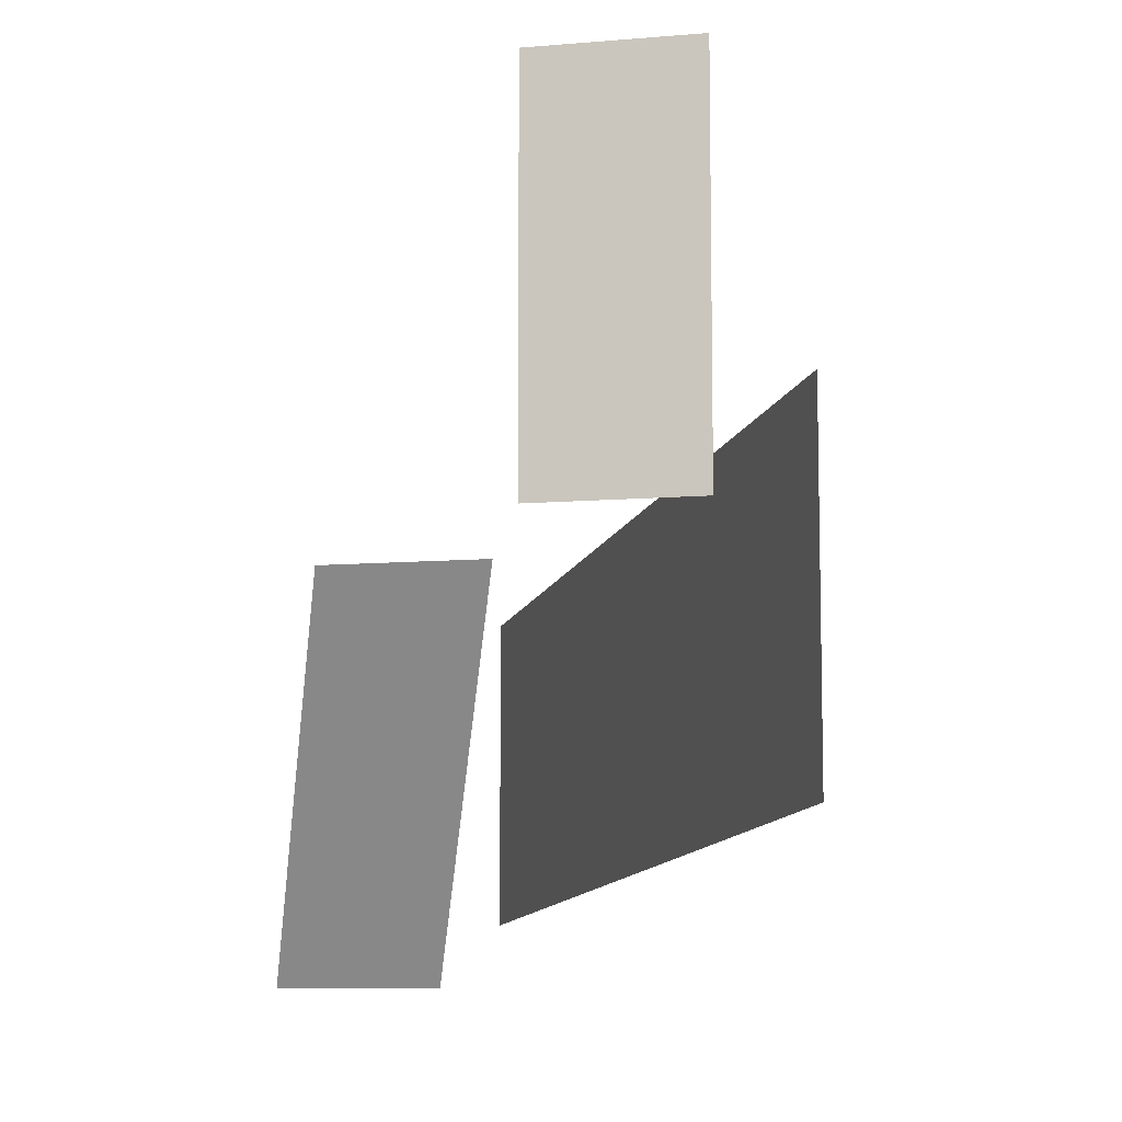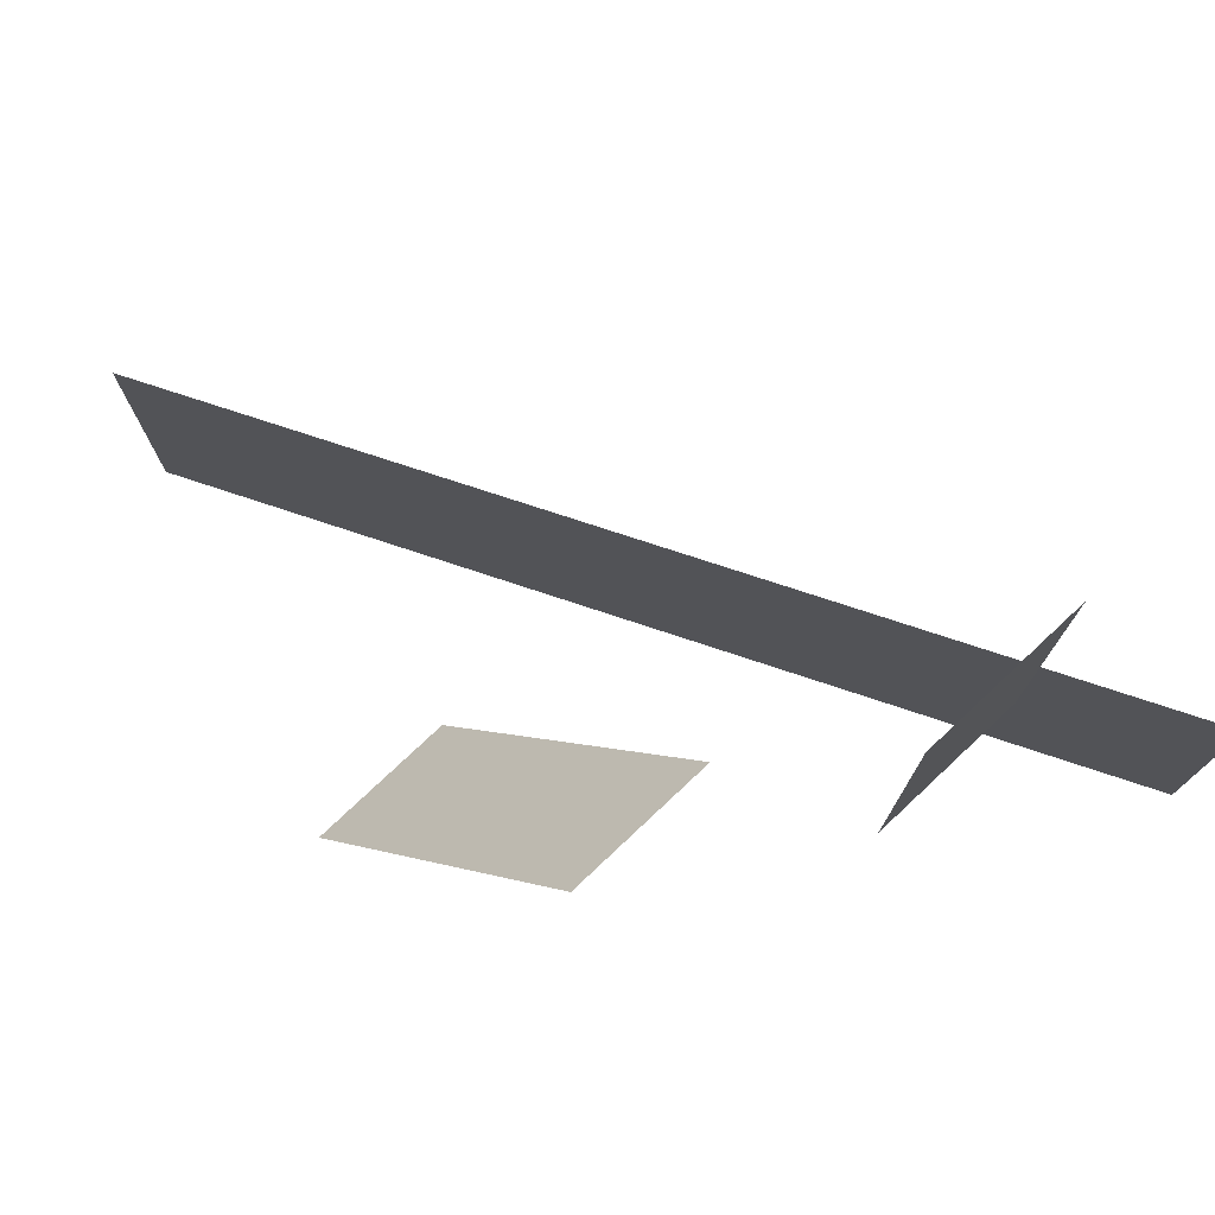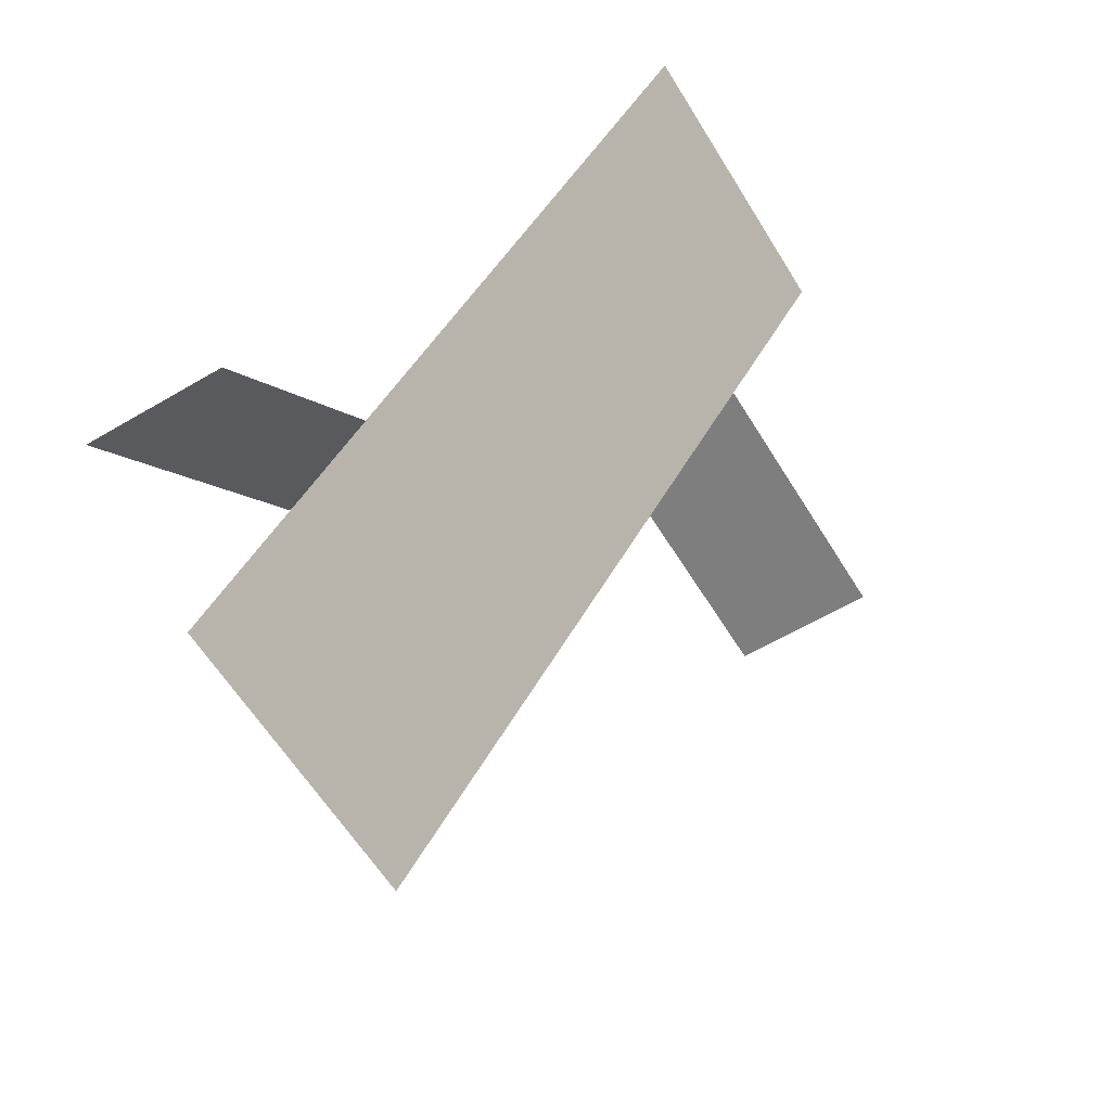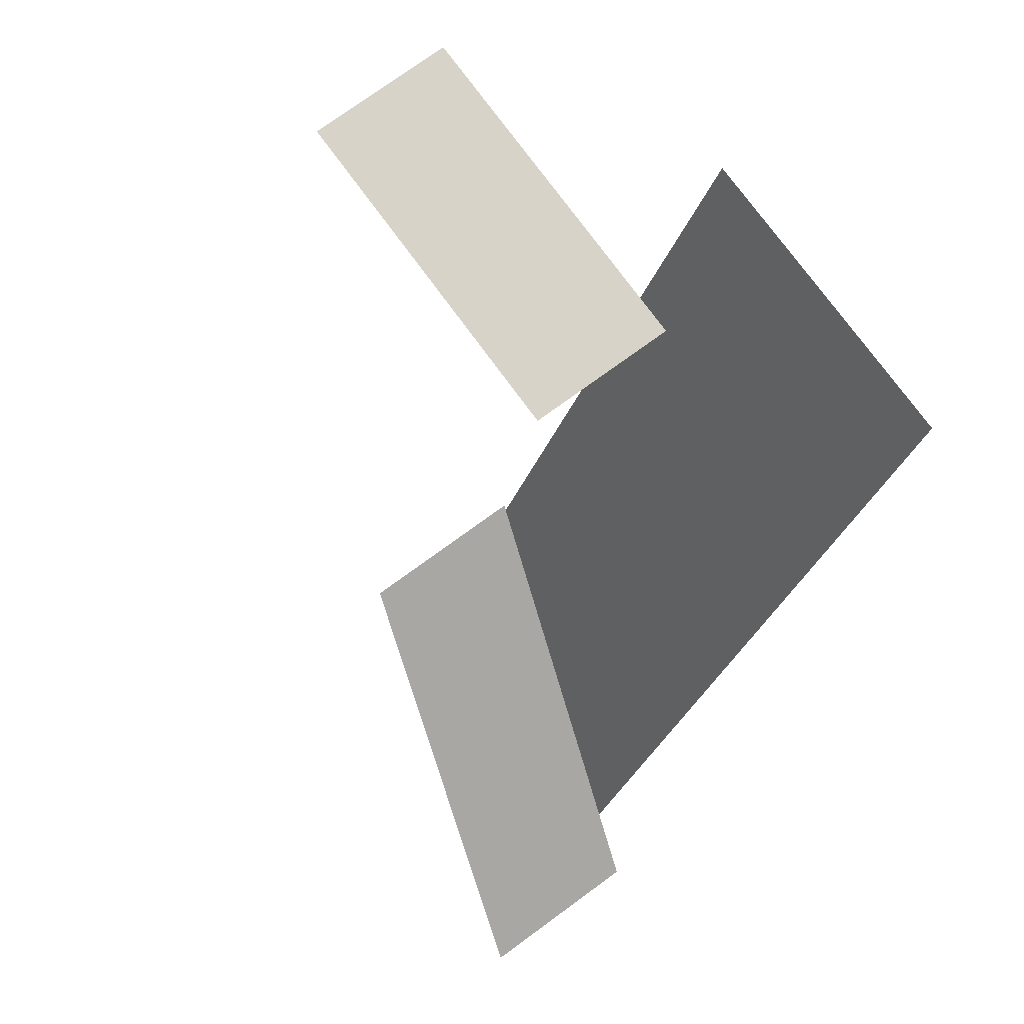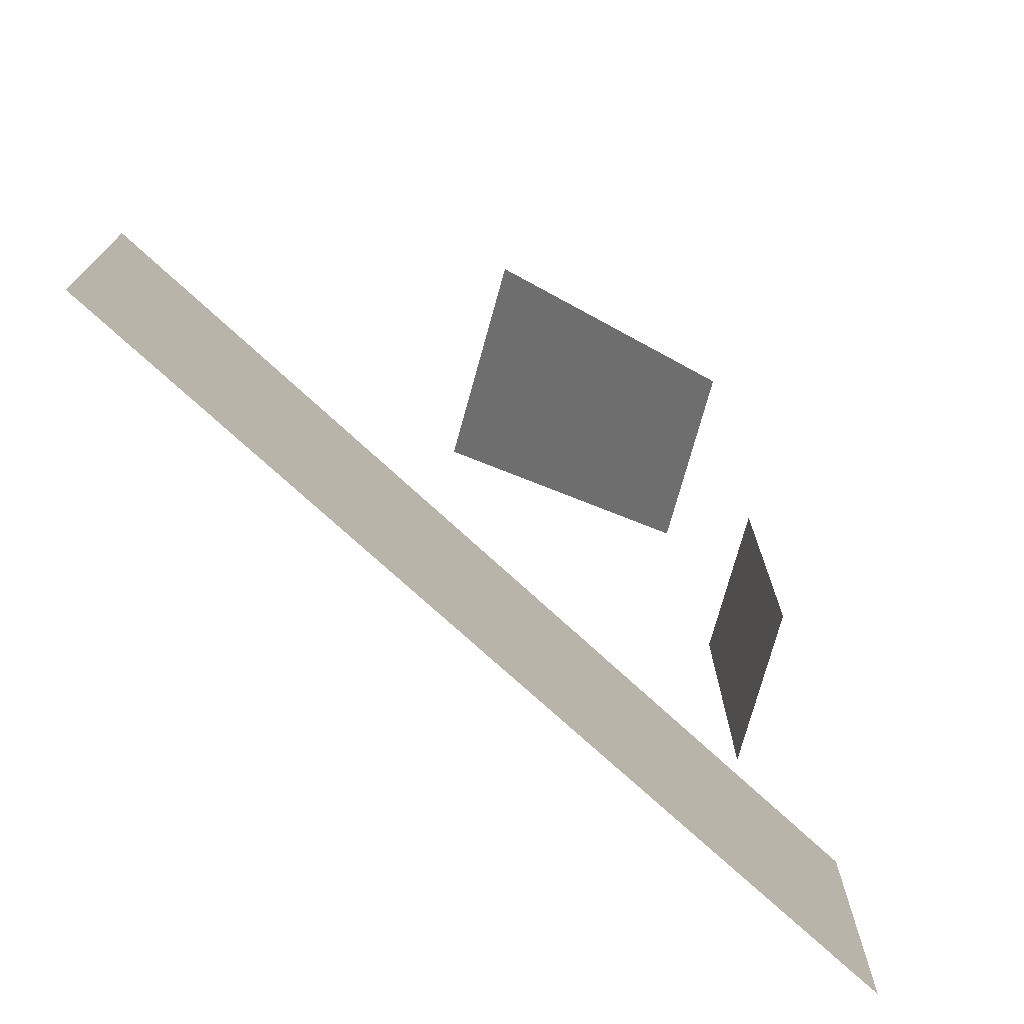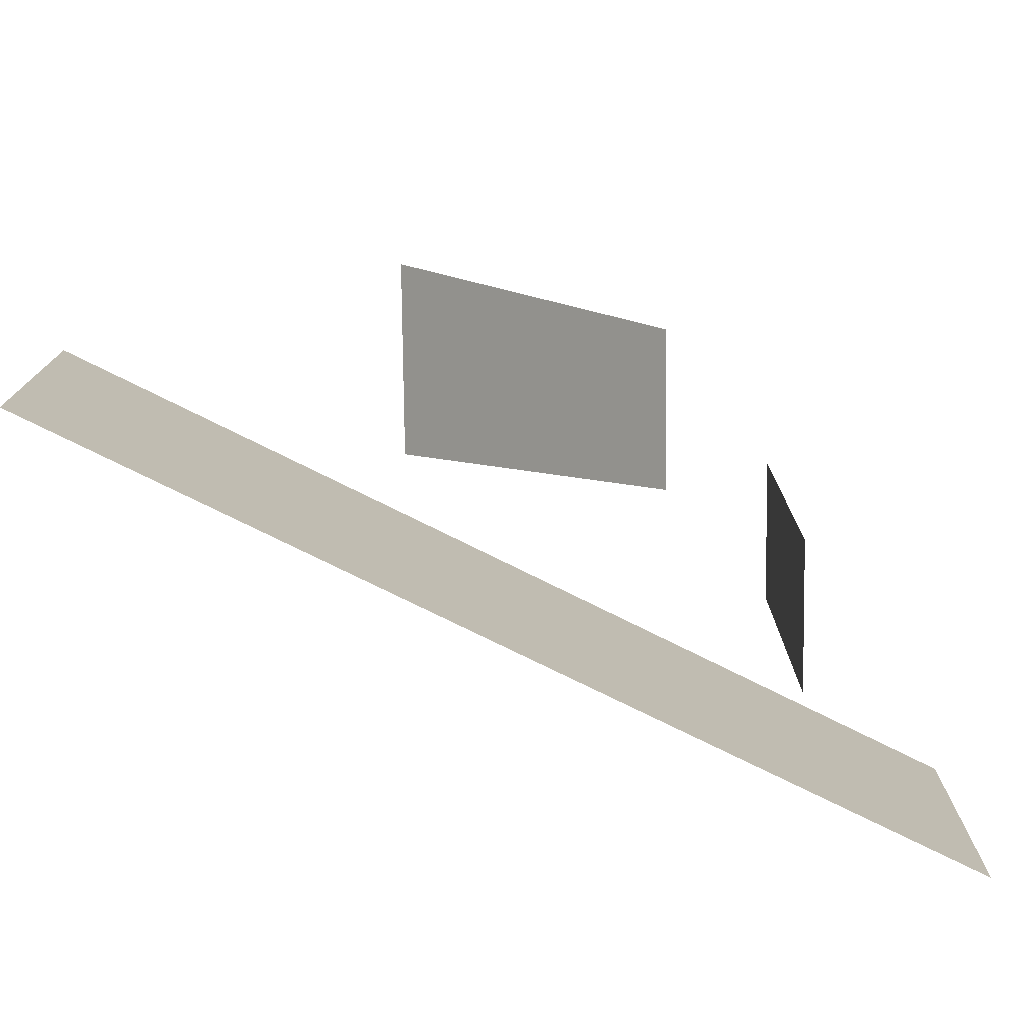
<metadata>
{"format":"obj","ext":"obj","renderer":"f3d","projection":"perspective","resolution":1024,"background":"white","views":[{"elev":-9.0,"azim":13.0,"up":"+Y"},{"elev":77.2,"azim":-43.2,"up":"+Y"},{"elev":-59.5,"azim":31.2,"up":"+Z"},{"elev":75.8,"azim":-36.1,"up":"+Z"},{"elev":-75.1,"azim":-105.5,"up":"+Y"},{"elev":-77.5,"azim":-89.3,"up":"+Y"}]}
</metadata>
<code>
o None_None
v -0.7035 0.2308 -0.8986
v -1.05 -0.9061 -1.651
v -0.5499 -0.9061 -1.651
v -0.2035 0.2308 -0.8986
v -0.02503 1.498 -0.4595
v -0.02503 0.2978 -0.4595
v 0.475 0.2978 -0.4595
v 0.475 1.498 -0.4595
v 0.8 0.5 -0
v 0.8 -0.5 0
v -0.6509 -0.6961 -2.751
v -0.6509 0.3039 -2.751
f 1 2 3 4
f 5 6 7 8
f 9 10 11 12

</code>
